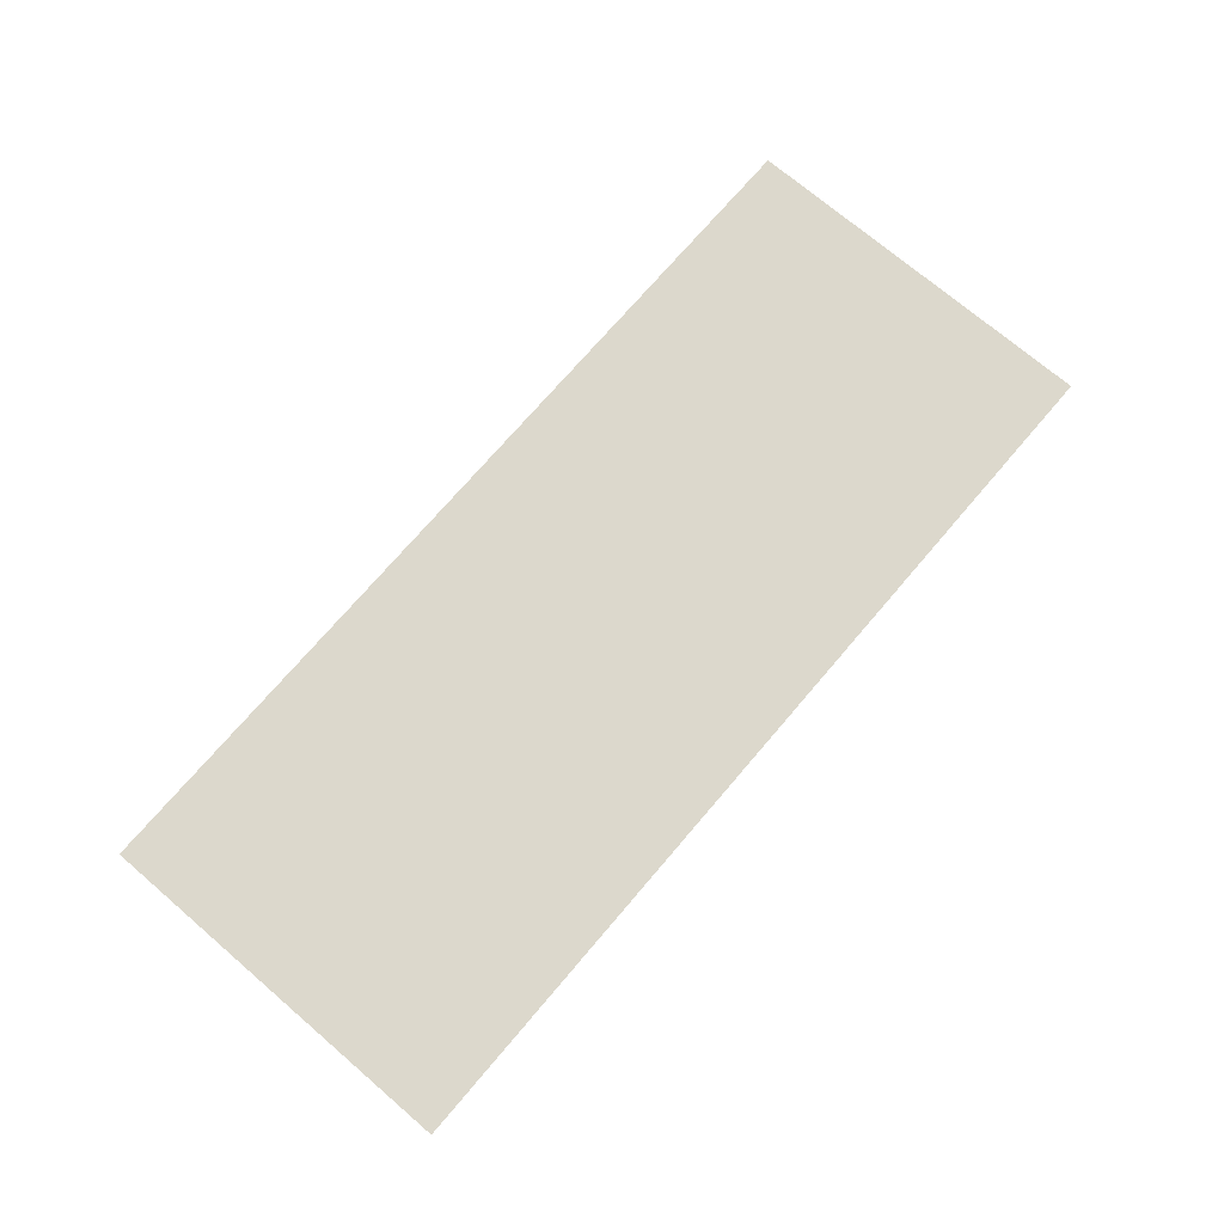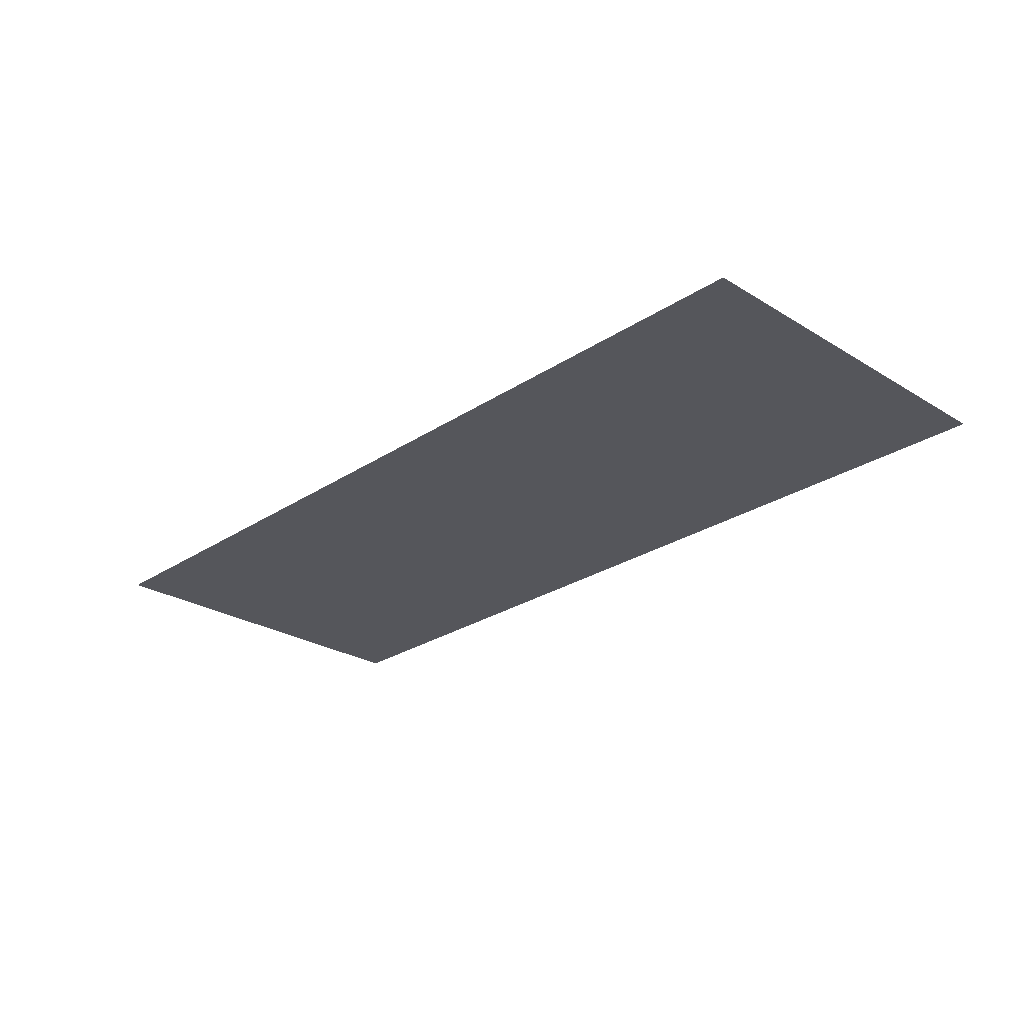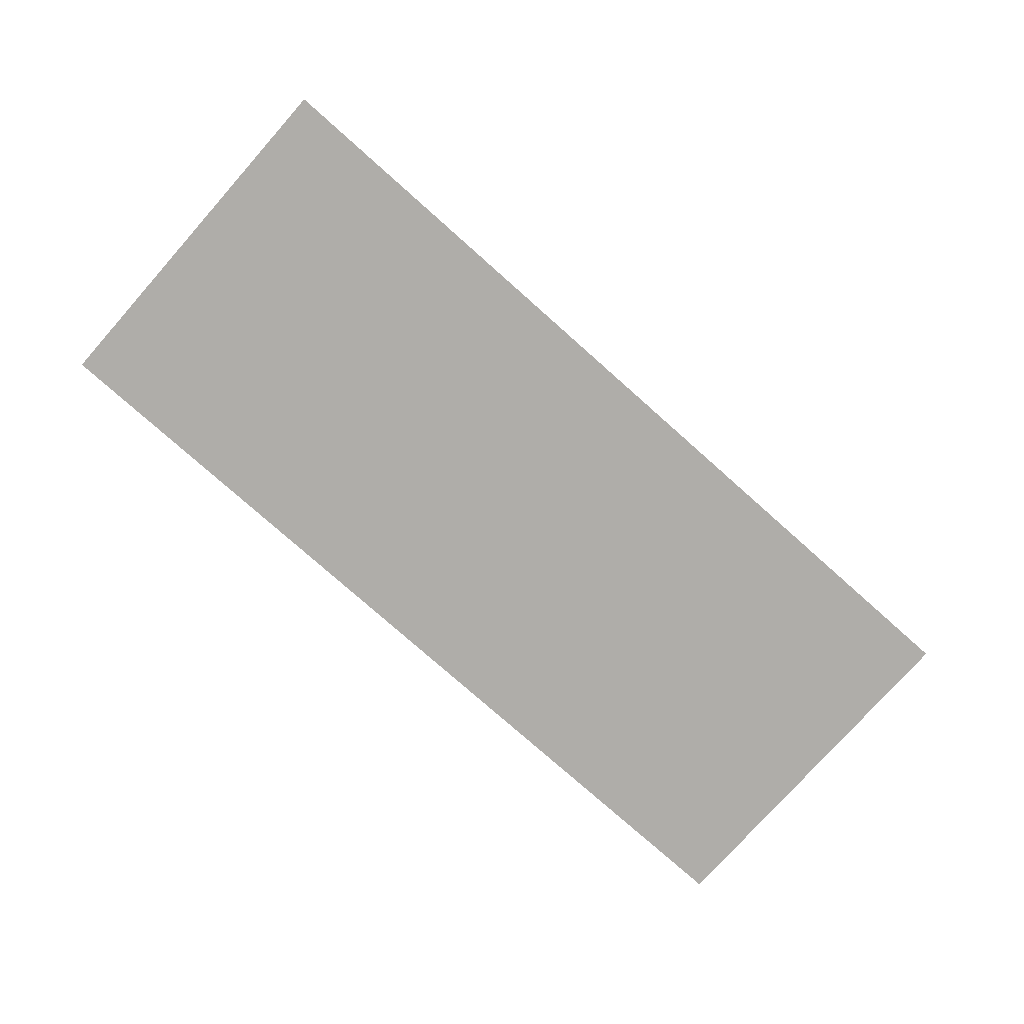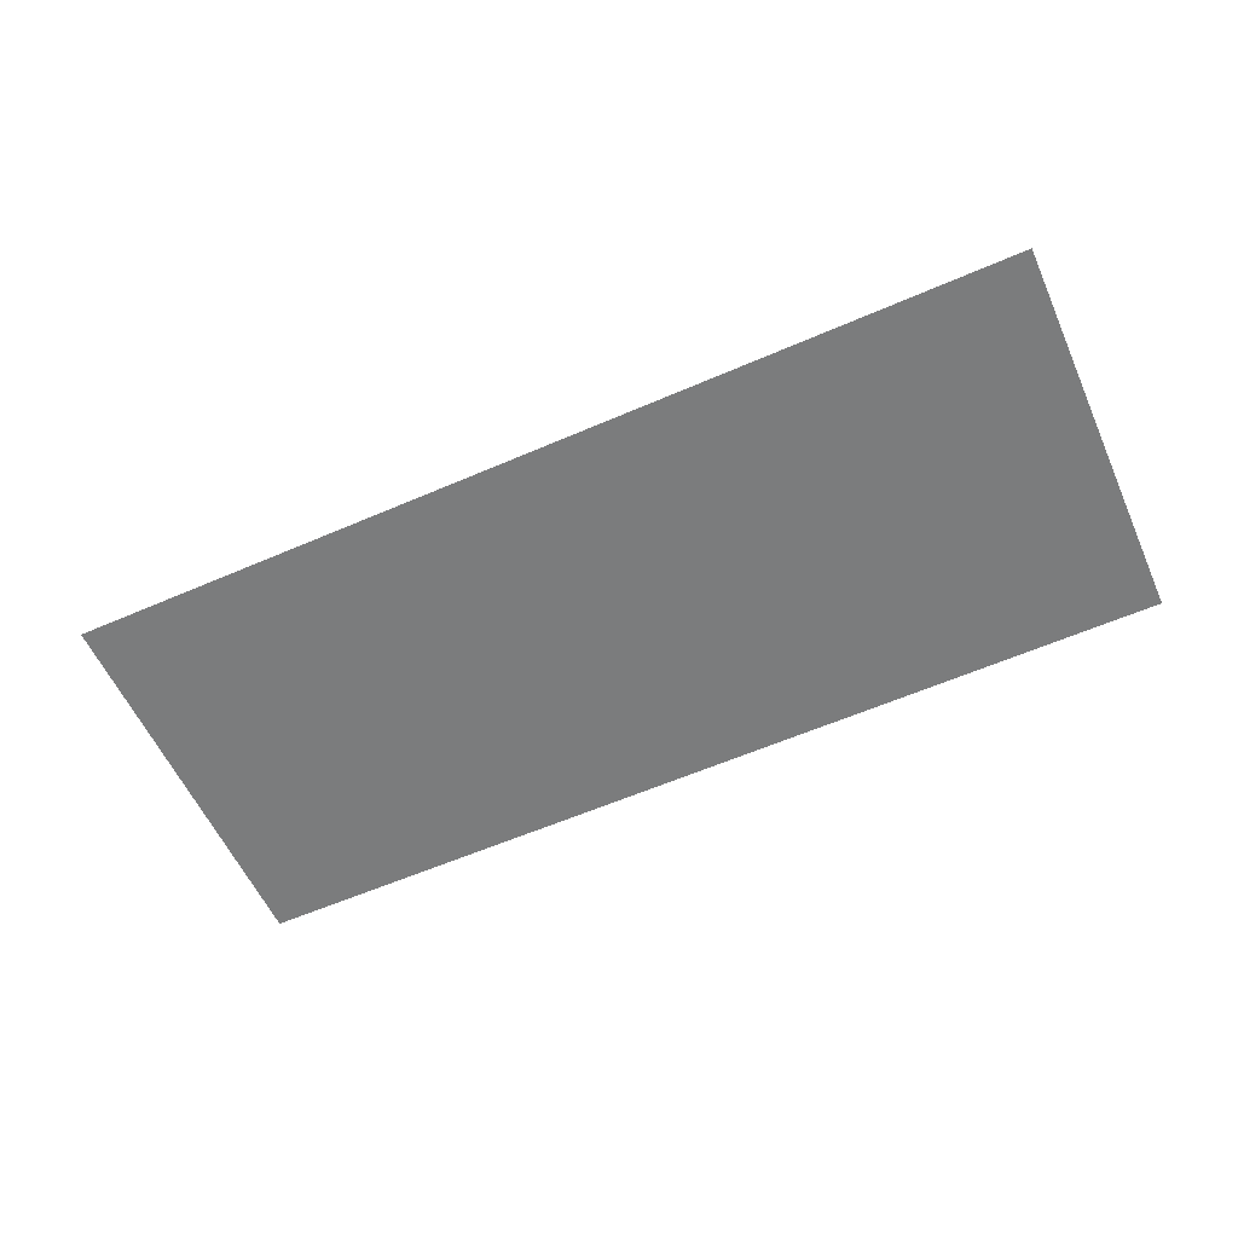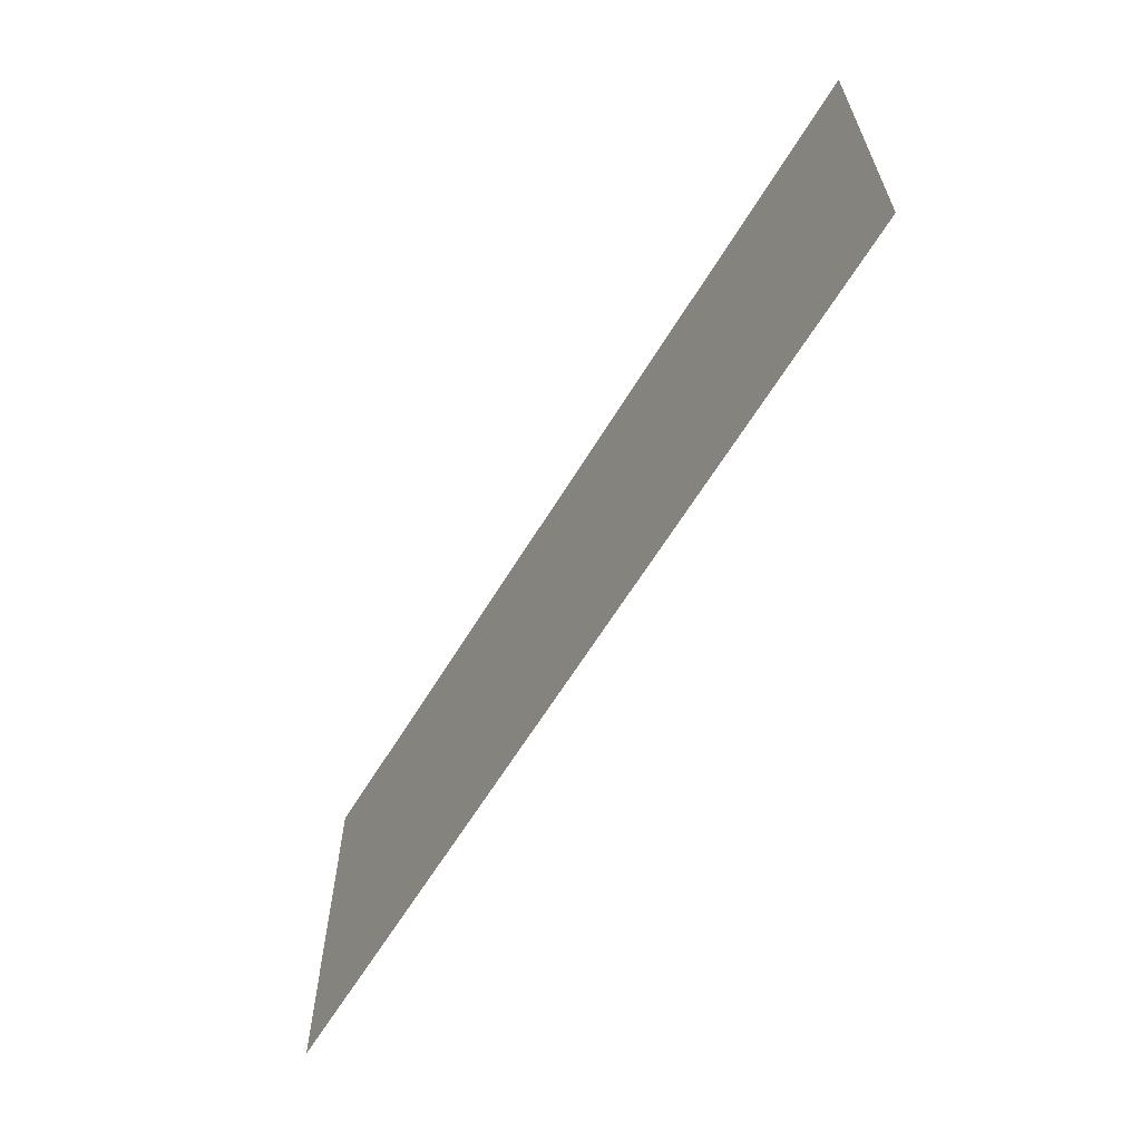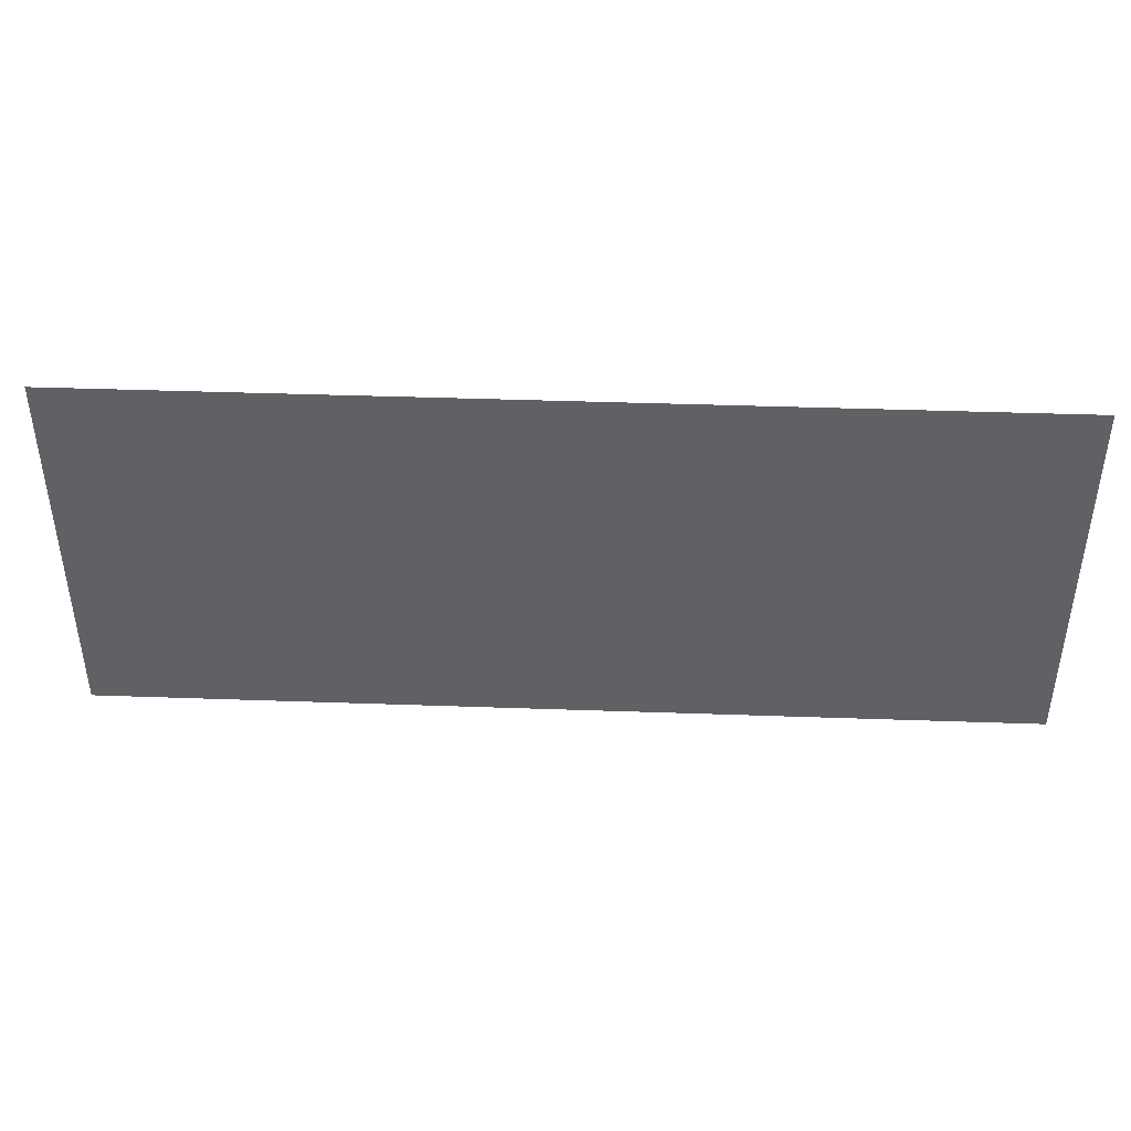
<metadata>
{"format":"obj","ext":"obj","renderer":"f3d","projection":"perspective","resolution":1024,"background":"white","views":[{"elev":72.7,"azim":130.5,"up":"+Y"},{"elev":-26.3,"azim":-134.0,"up":"+Y"},{"elev":-77.2,"azim":138.4,"up":"+Y"},{"elev":-58.6,"azim":-155.8,"up":"+Y"},{"elev":-62.5,"azim":-121.2,"up":"+Z"},{"elev":42.5,"azim":-177.6,"up":"+Z"}]}
</metadata>
<code>
v -22 0.02  9
v  22 0.02  9
v  22 0.02 -9
v -22 0.02 -9
g face_of_parking_space
f 1 2 3 4

</code>
